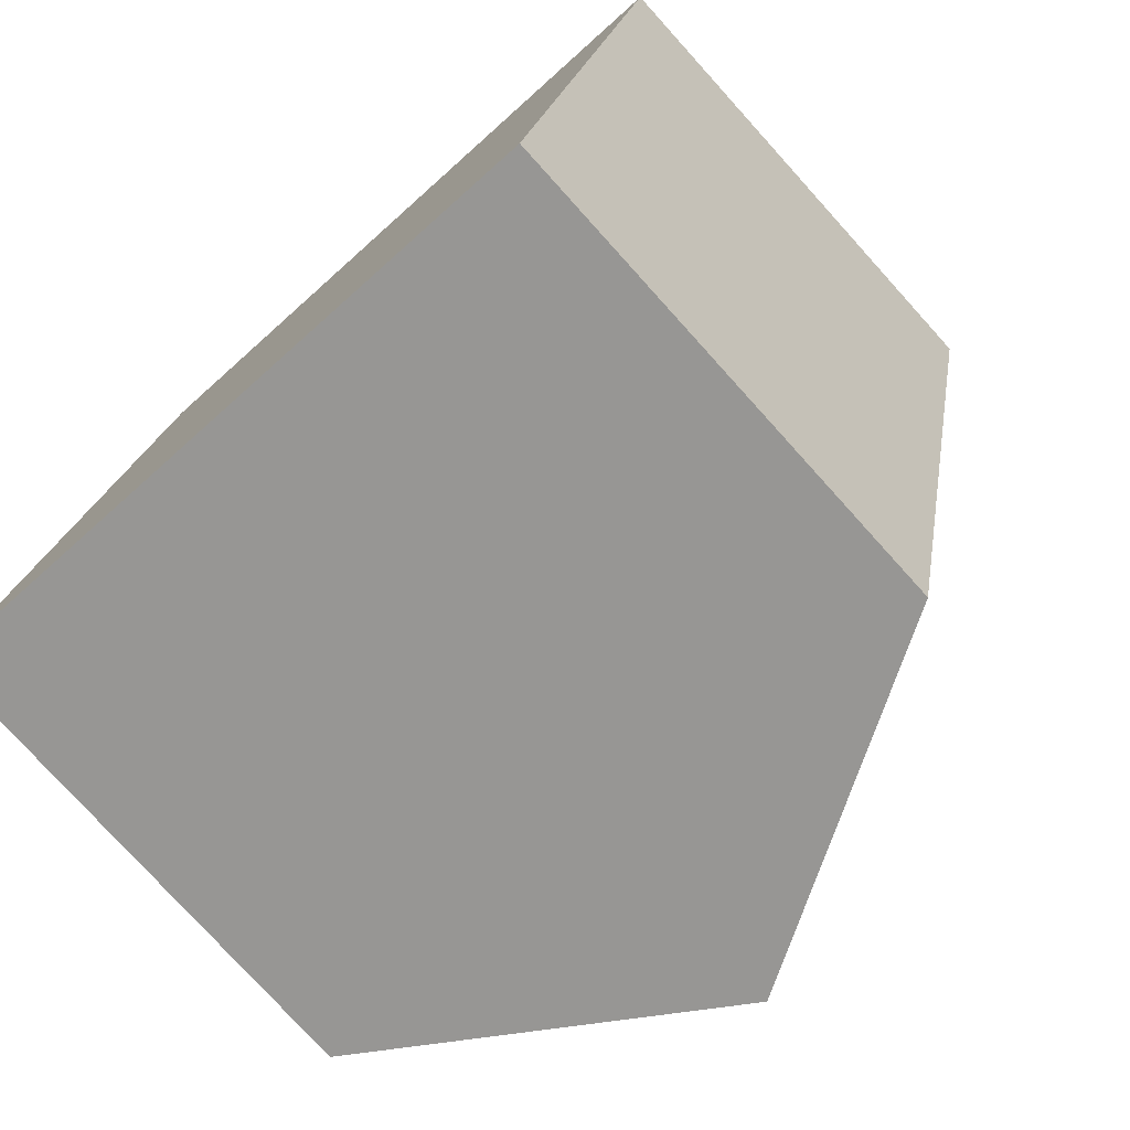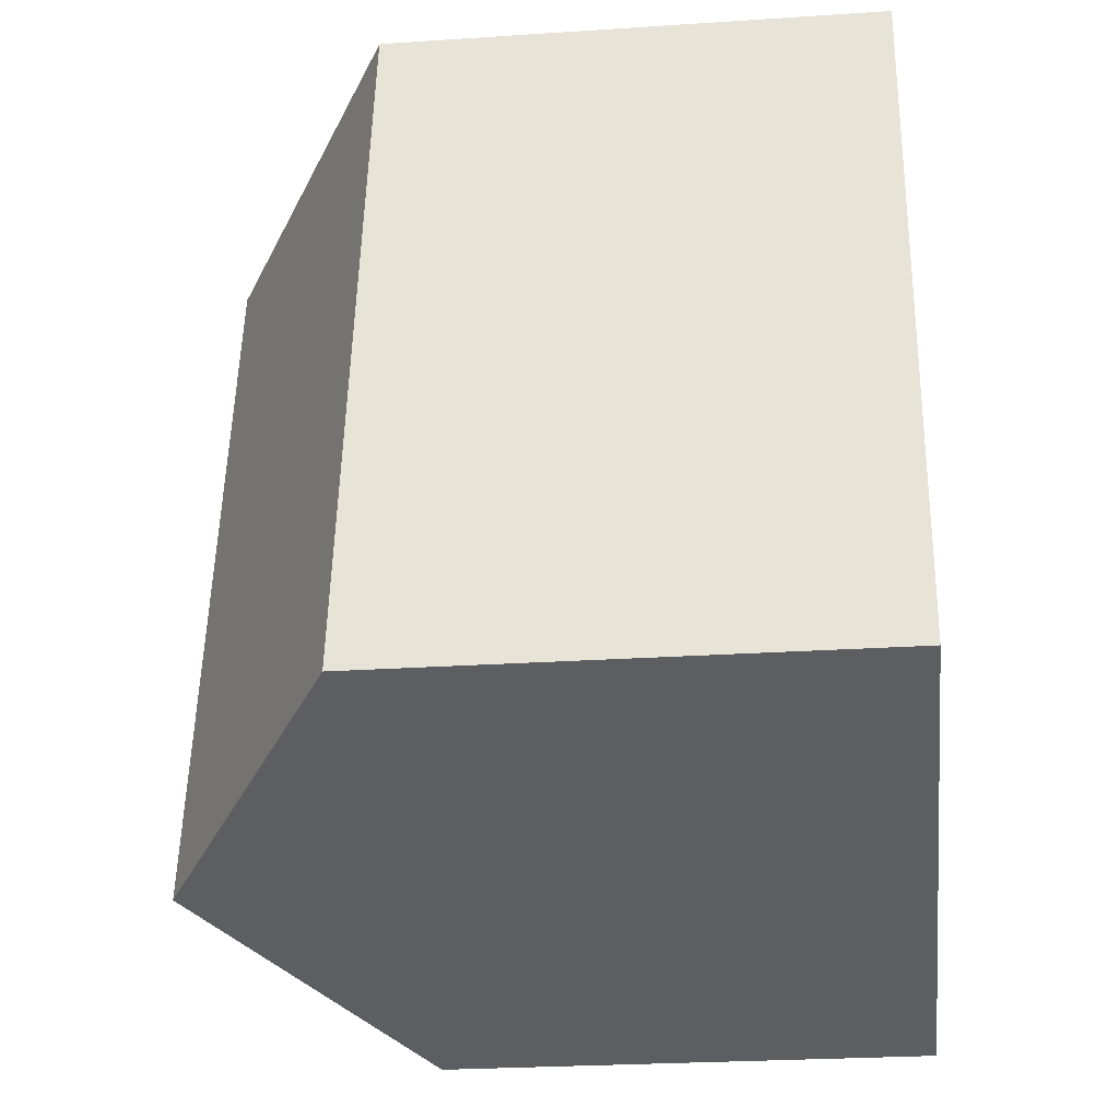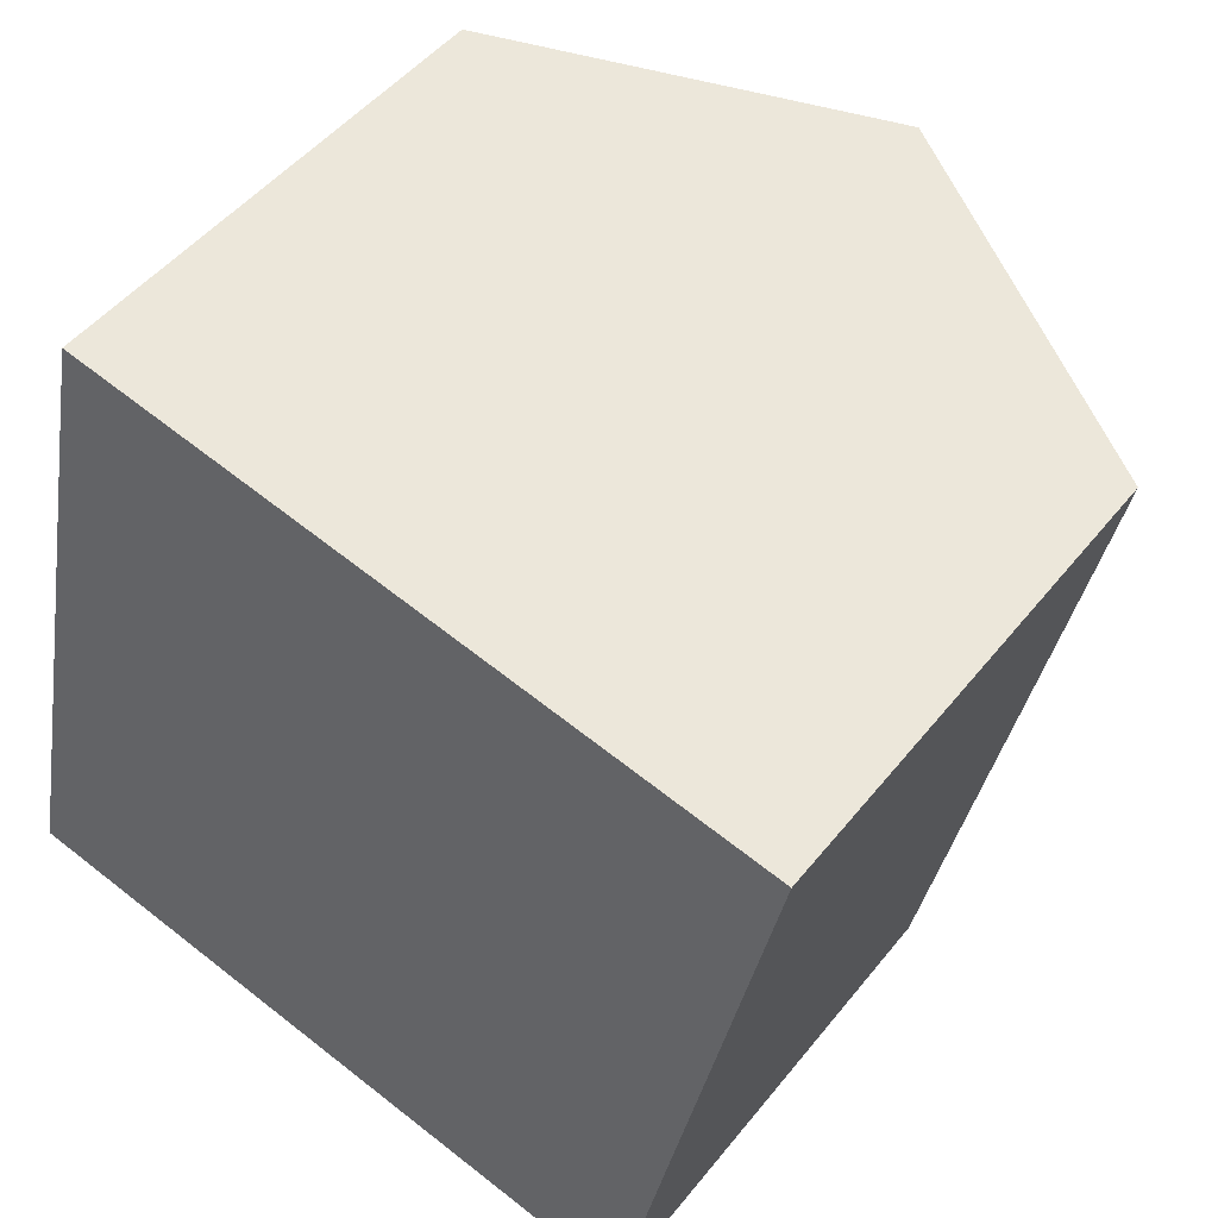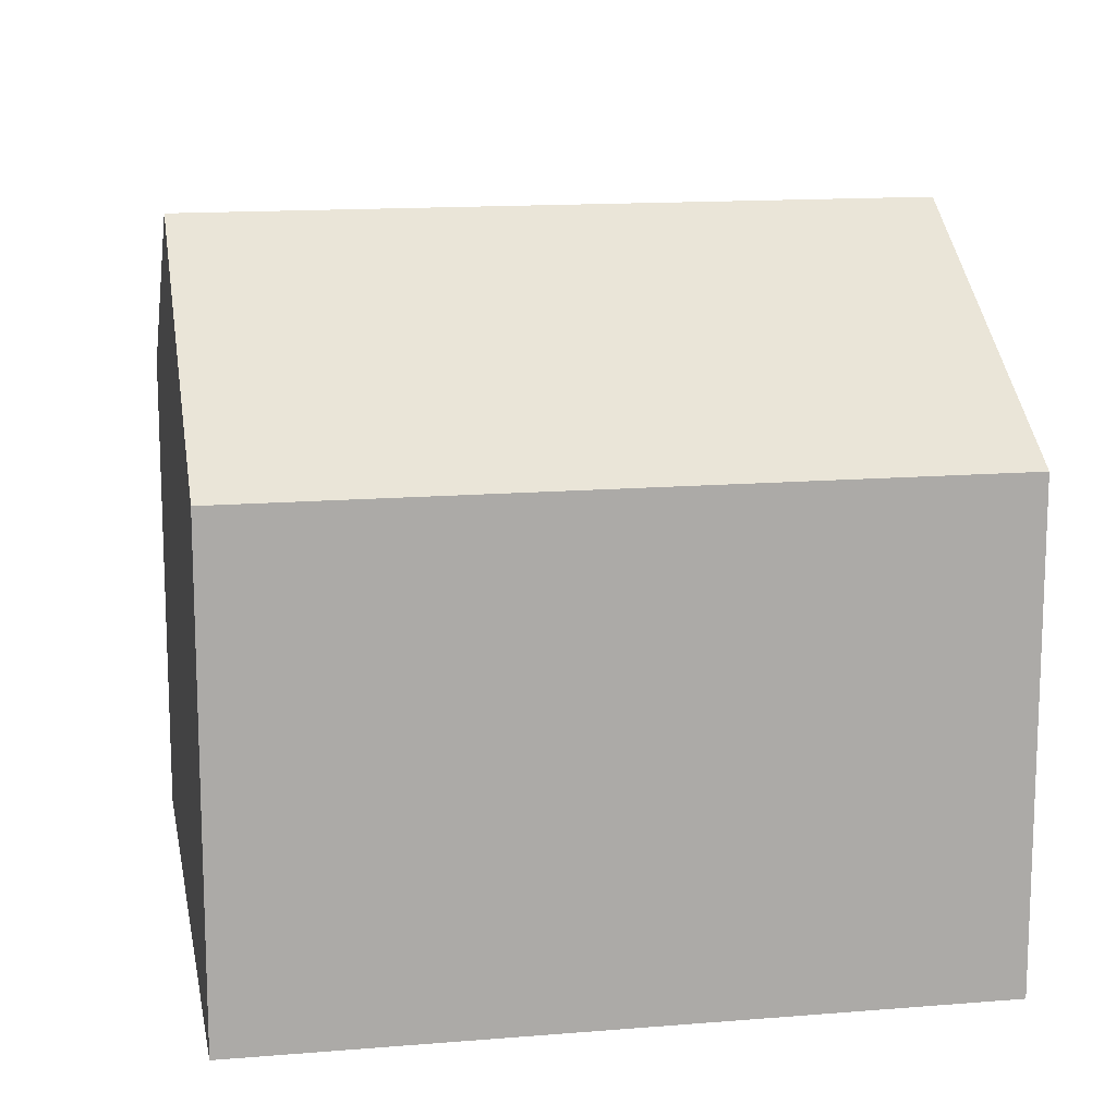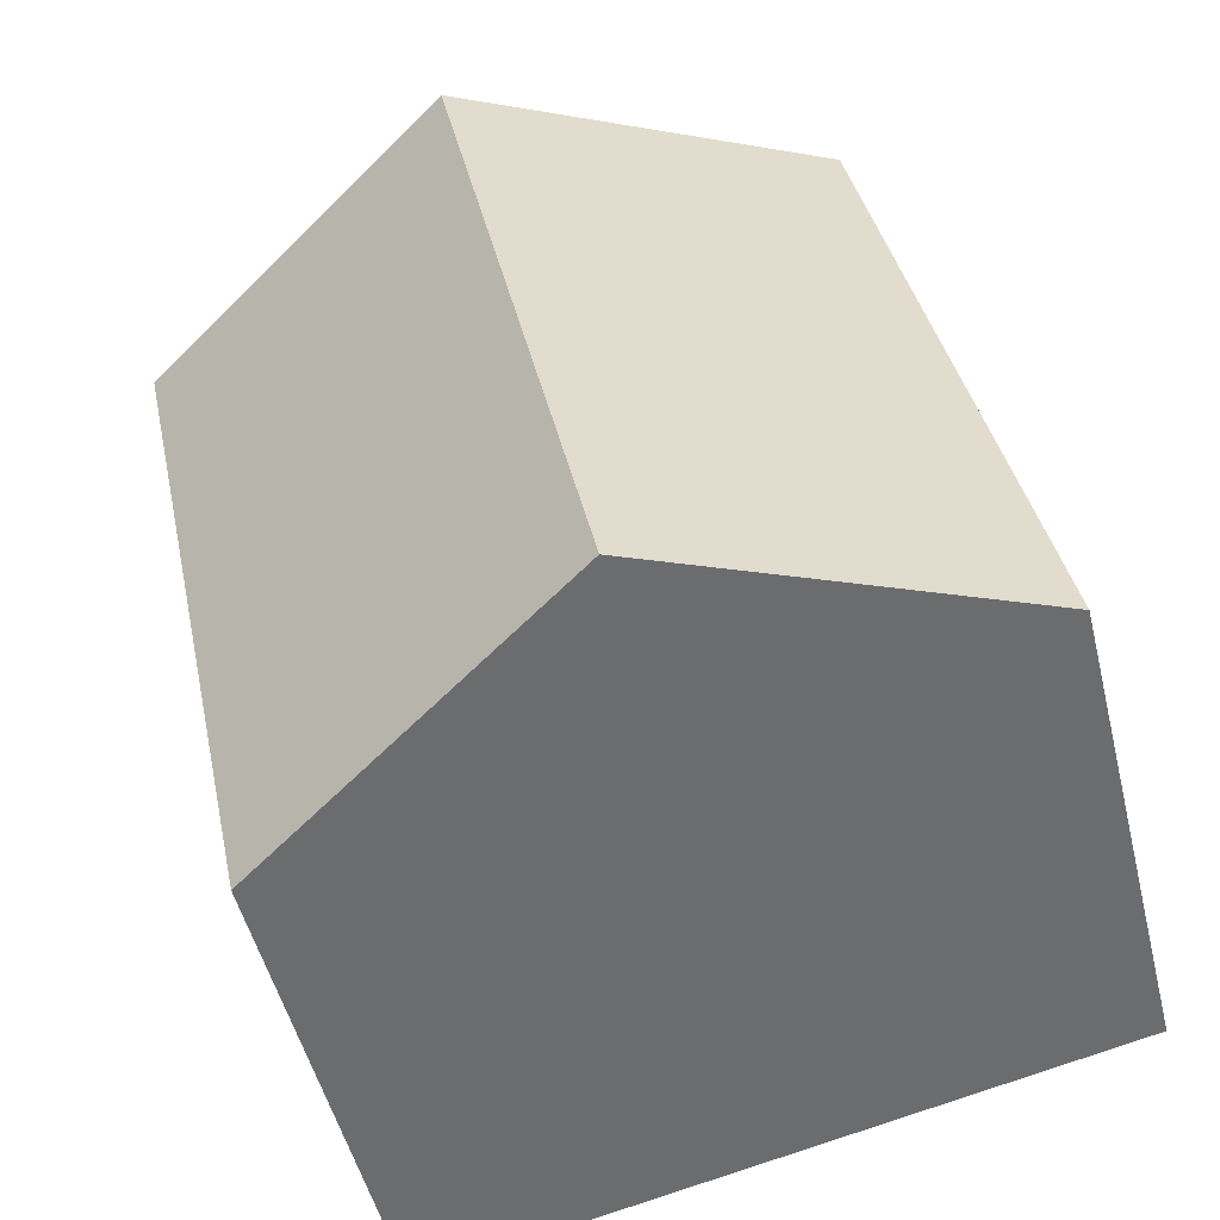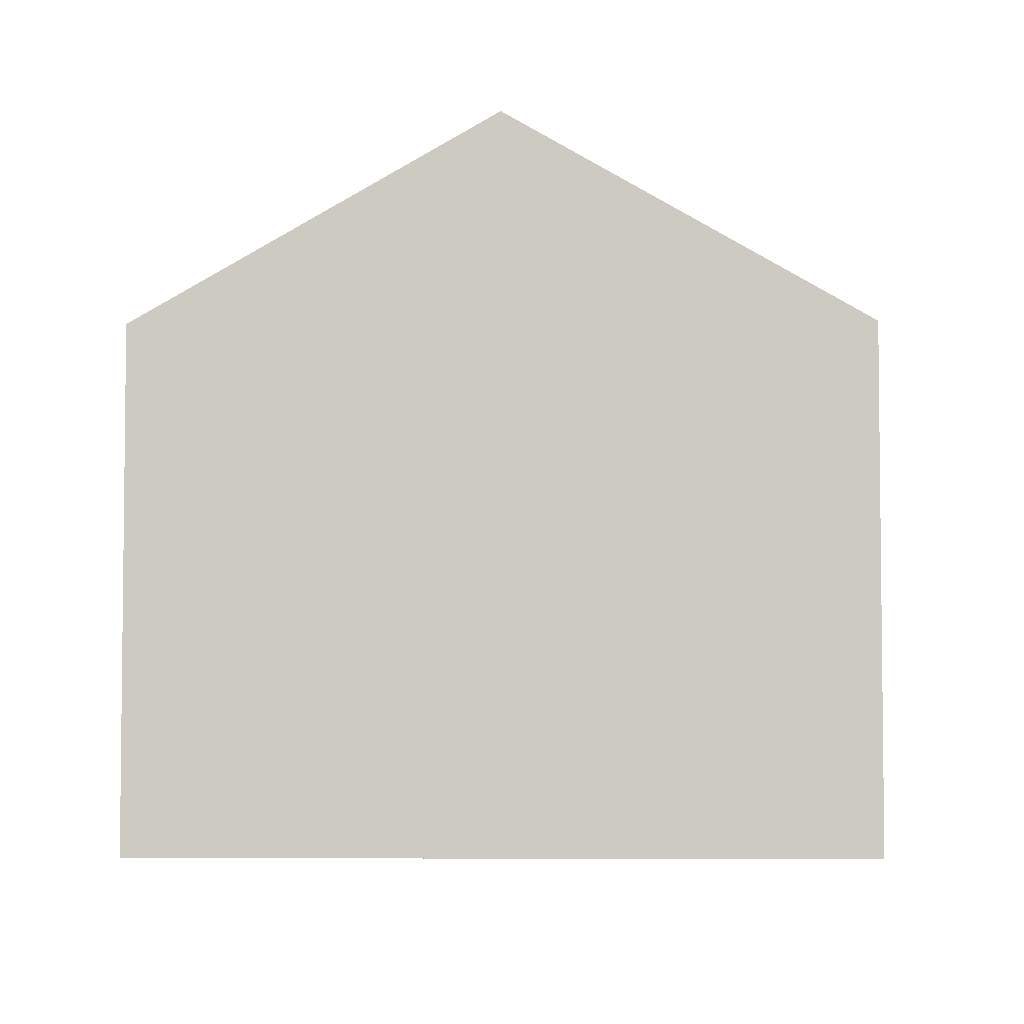
<metadata>
{"format":"obj","ext":"obj","renderer":"f3d","projection":"perspective","resolution":1024,"background":"white","views":[{"elev":-77.6,"azim":42.1,"up":"+Z"},{"elev":-25.6,"azim":-83.9,"up":"+Z"},{"elev":48.2,"azim":36.5,"up":"+Z"},{"elev":14.1,"azim":-88.5,"up":"+Y"},{"elev":-50.3,"azim":-166.3,"up":"+Z"},{"elev":-4.5,"azim":13.5,"up":"+Y"}]}
</metadata>
<code>
v  5.433 11.02 -1.143
v  11.84 7.851 2.333
v  10.87 7.851 -2.285
v  7.864 11.02 10.42
v  13.03 7.851 8.005
v  13.3 7.852 9.277
v  0 7.851 4.807e-16
v  2.431 7.851 11.56
v  2.431 -7.08e-16 11.56
v  13.3 -5.681e-16 9.277
v  7.864 -6.38e-16 10.42
v  13.03 -4.902e-16 8.005
v  11.84 -1.429e-16 2.333
v  10.87 1.399e-16 -2.285
v  0 0 0
v  5.433 6.999e-17 -1.143
g defaultobject
f 1 2 3
f 2 1 4
f 2 4 5
f 5 4 6
f 7 4 1
f 4 7 8
f 9 4 8
f 4 9 6
f 6 9 10
f 10 9 11
f 10 5 6
f 5 10 2
f 2 10 3
f 3 10 12
f 3 12 13
f 3 13 14
f 14 1 3
f 1 14 7
f 7 14 15
f 15 14 16
f 15 8 7
f 8 15 9
f 15 11 9
f 11 15 12
f 12 15 13
f 13 15 14
f 14 15 16
f 12 10 11

</code>
